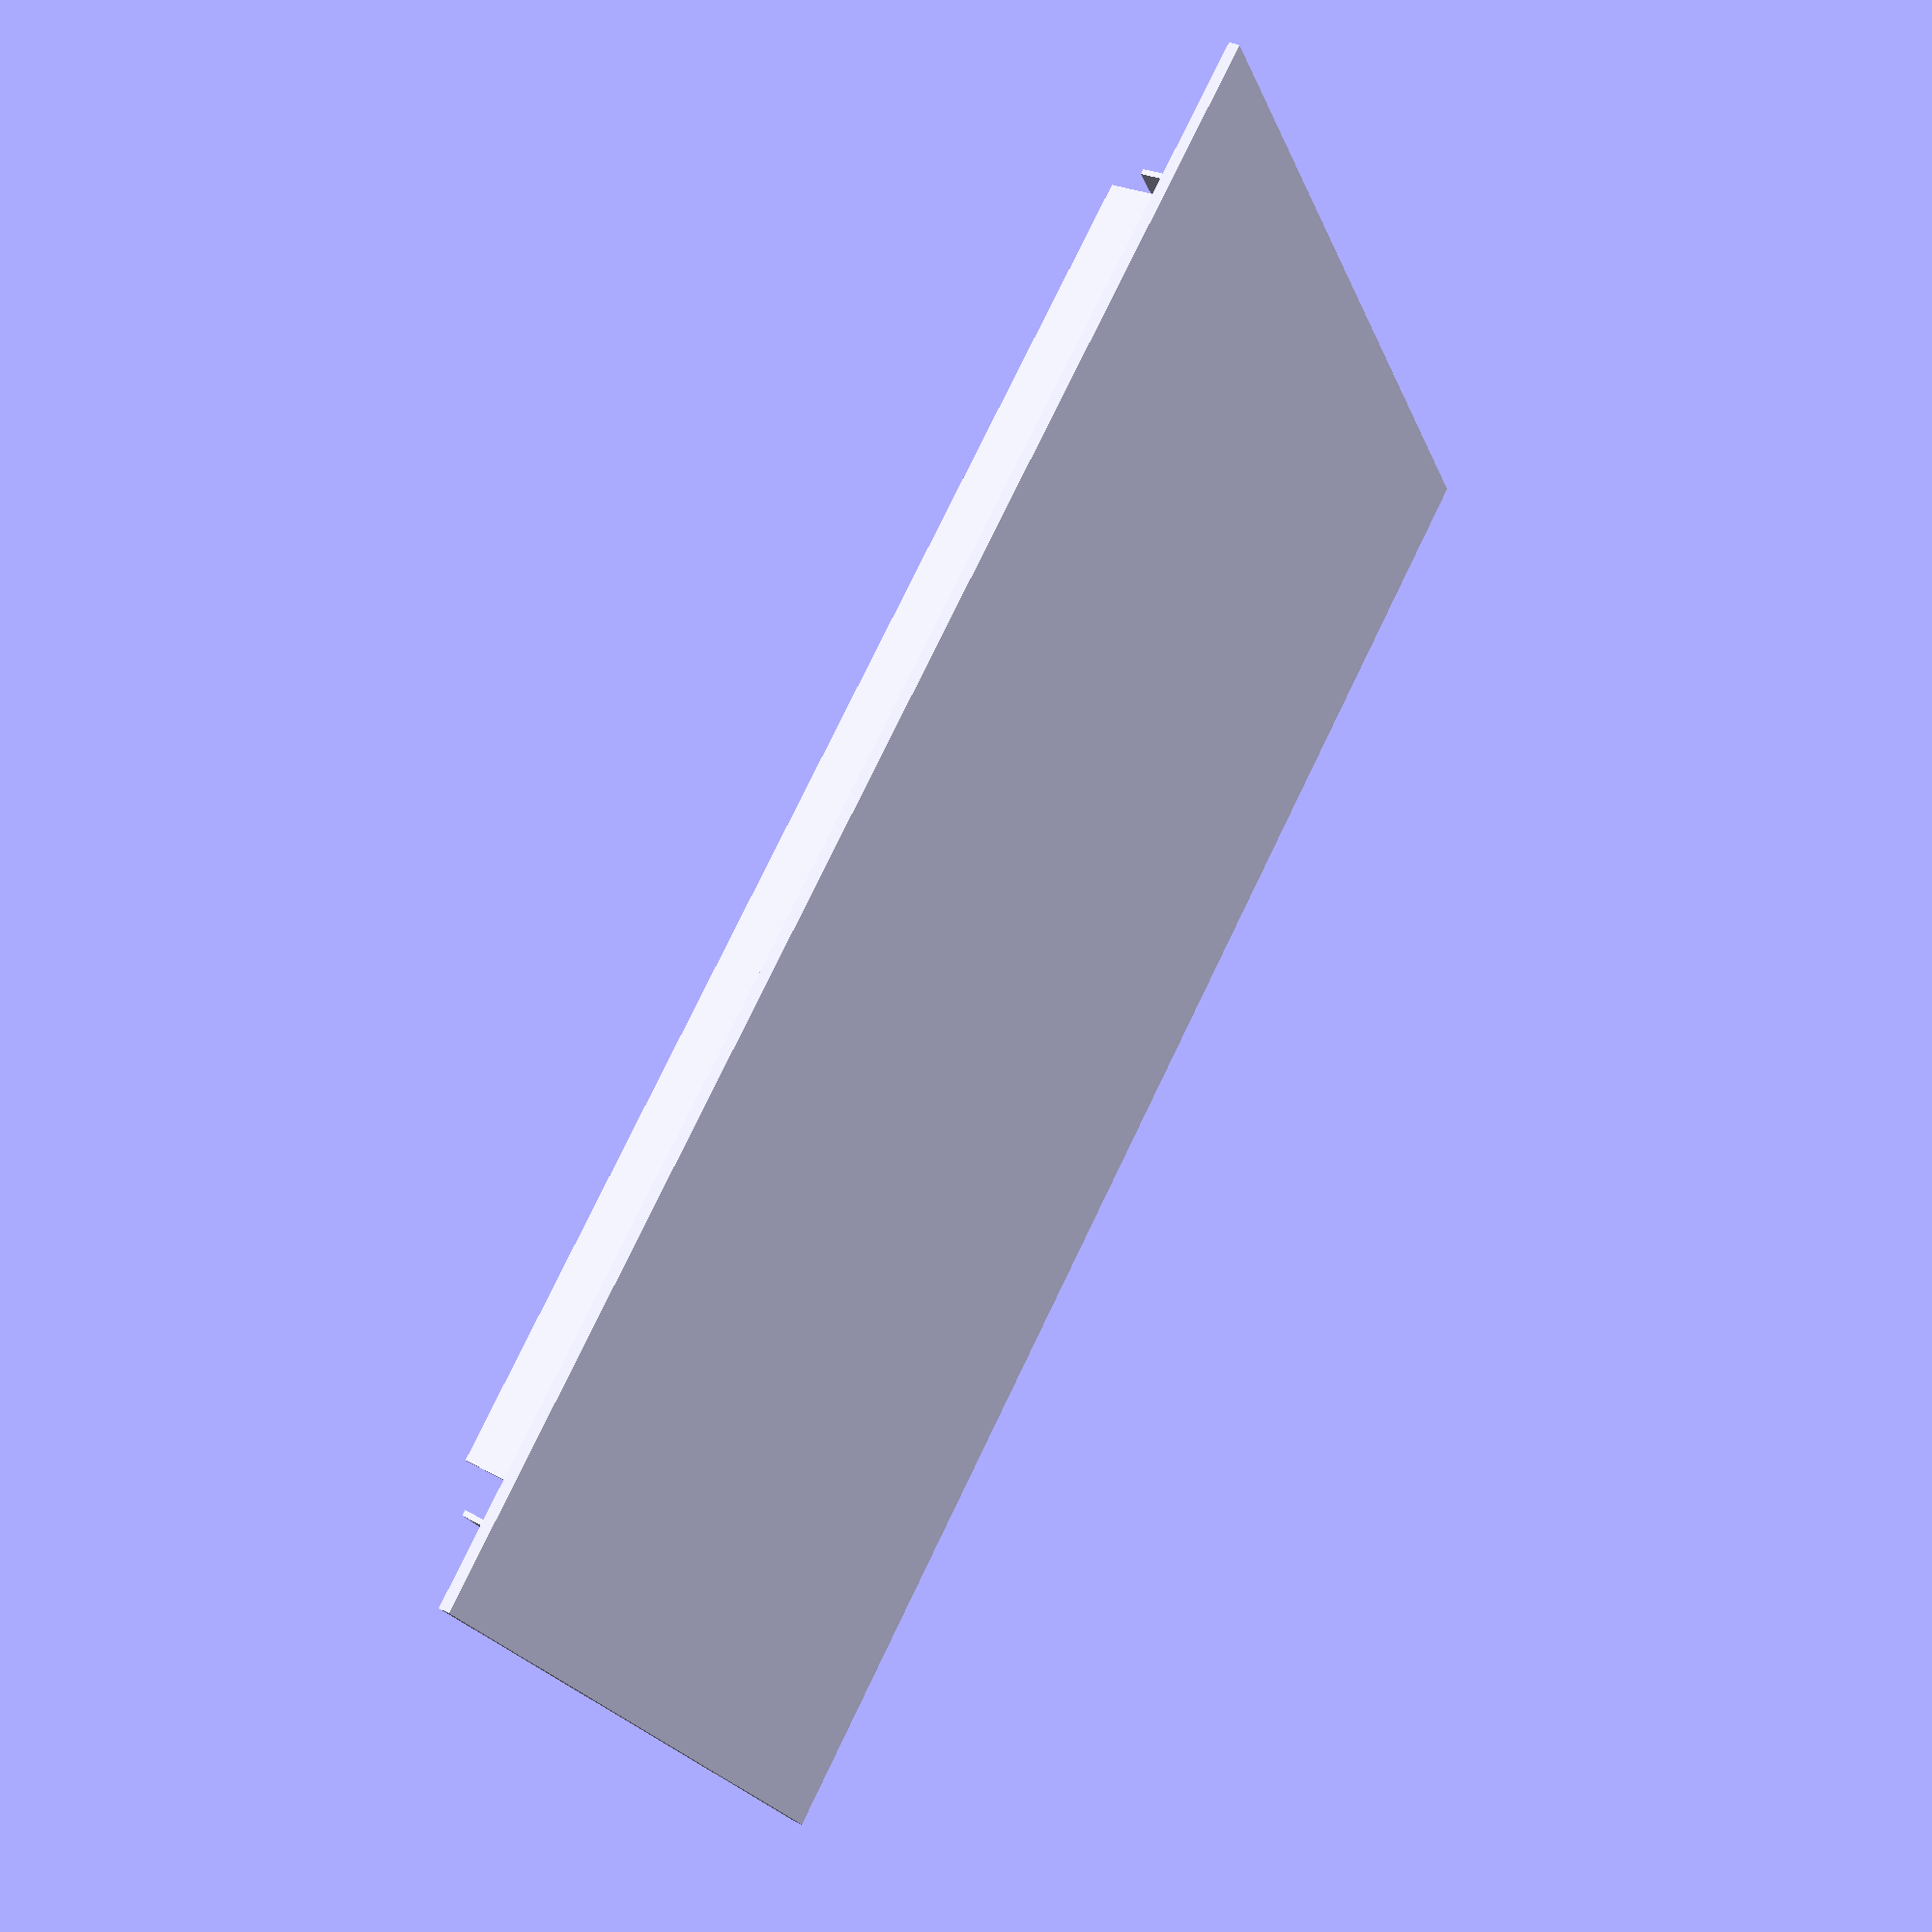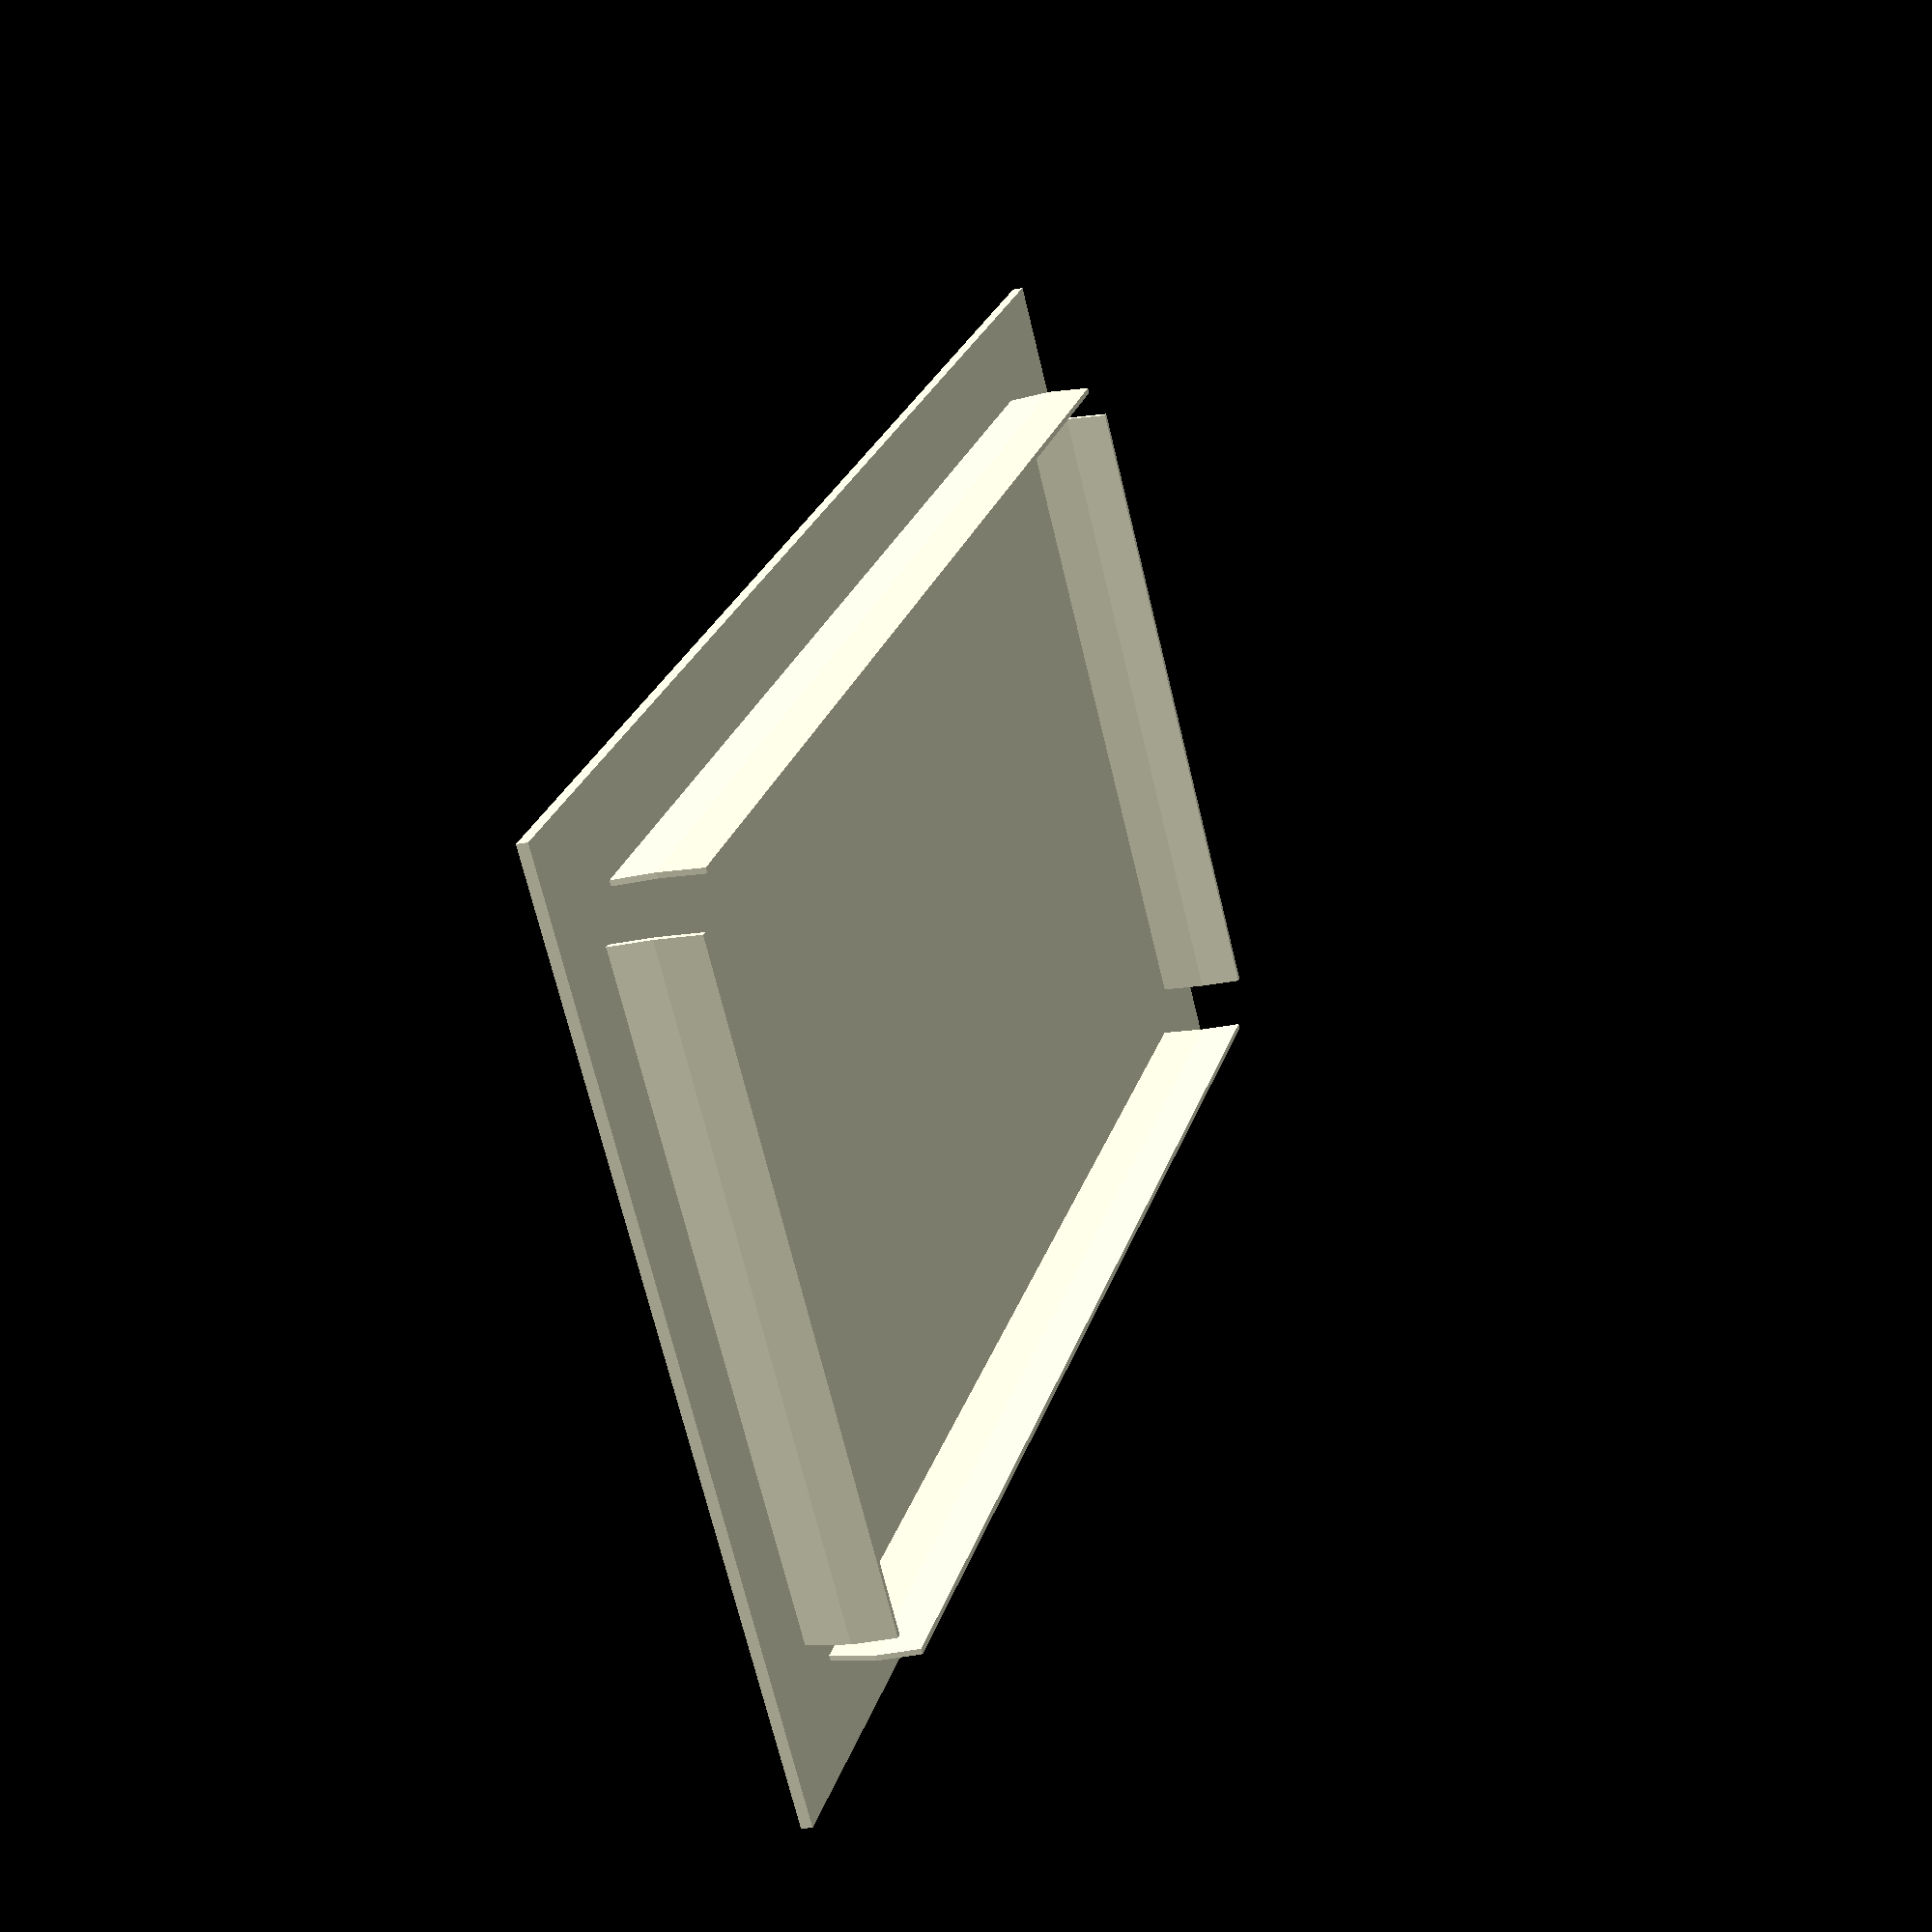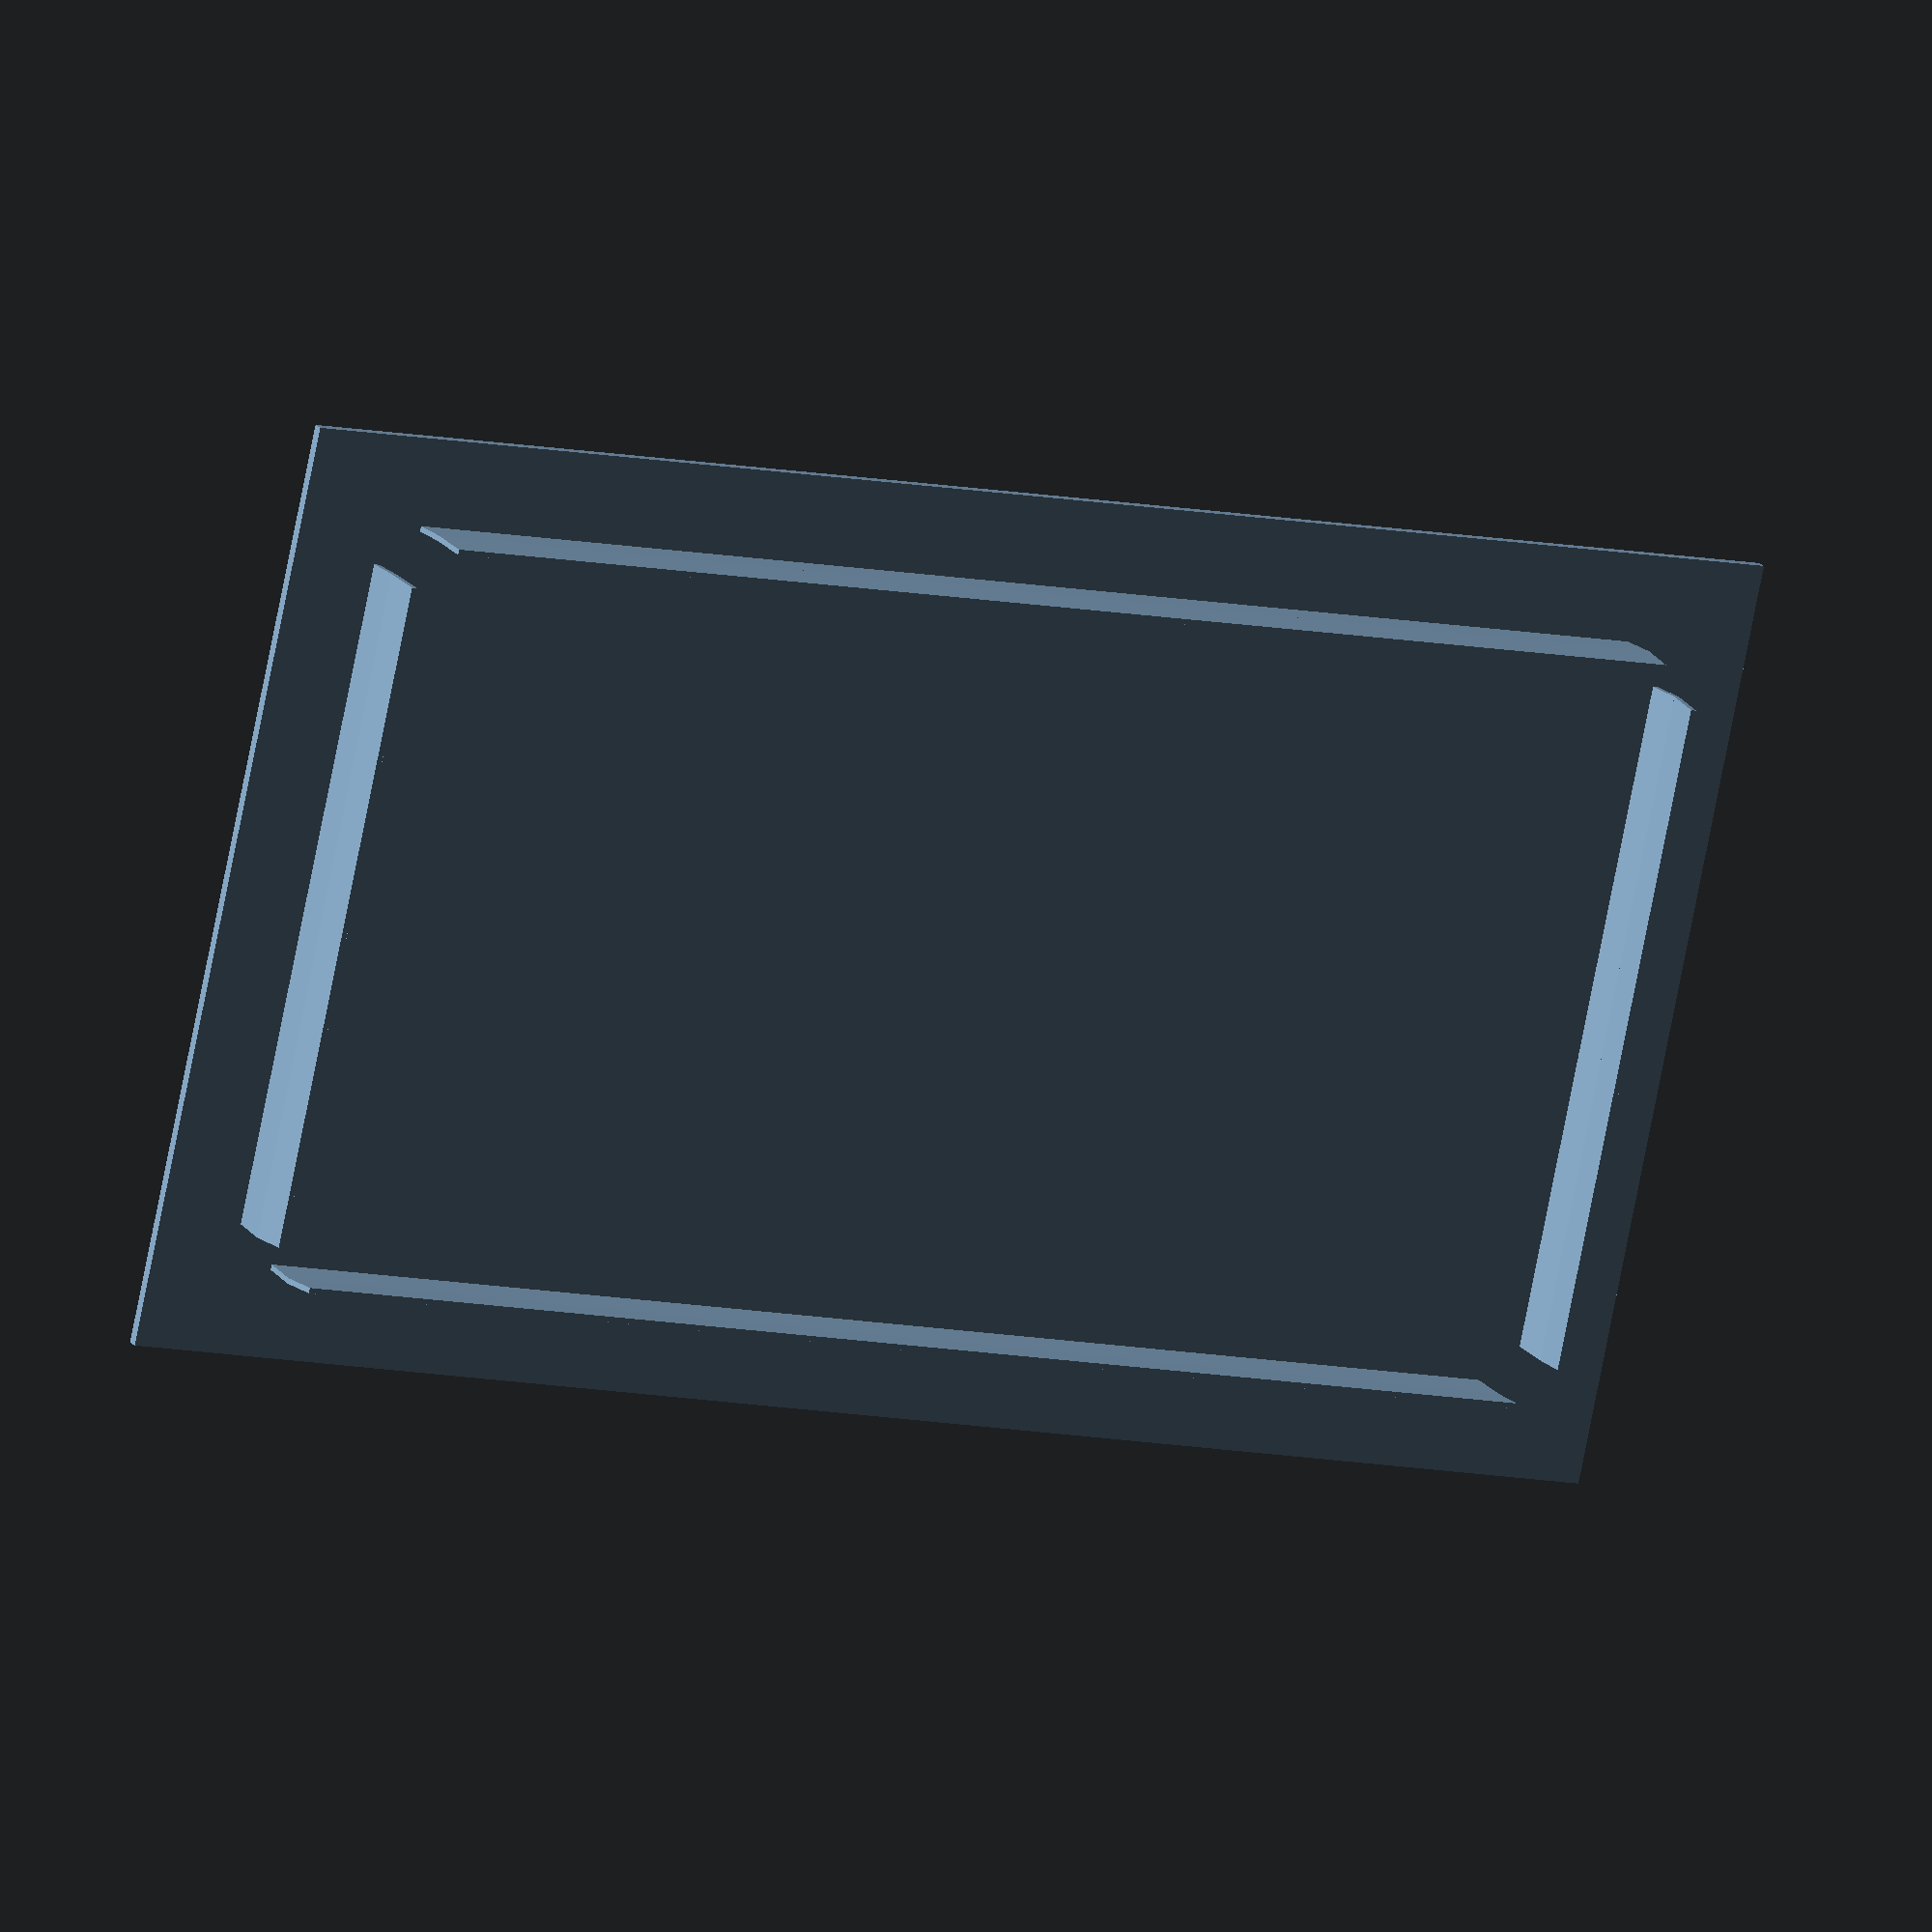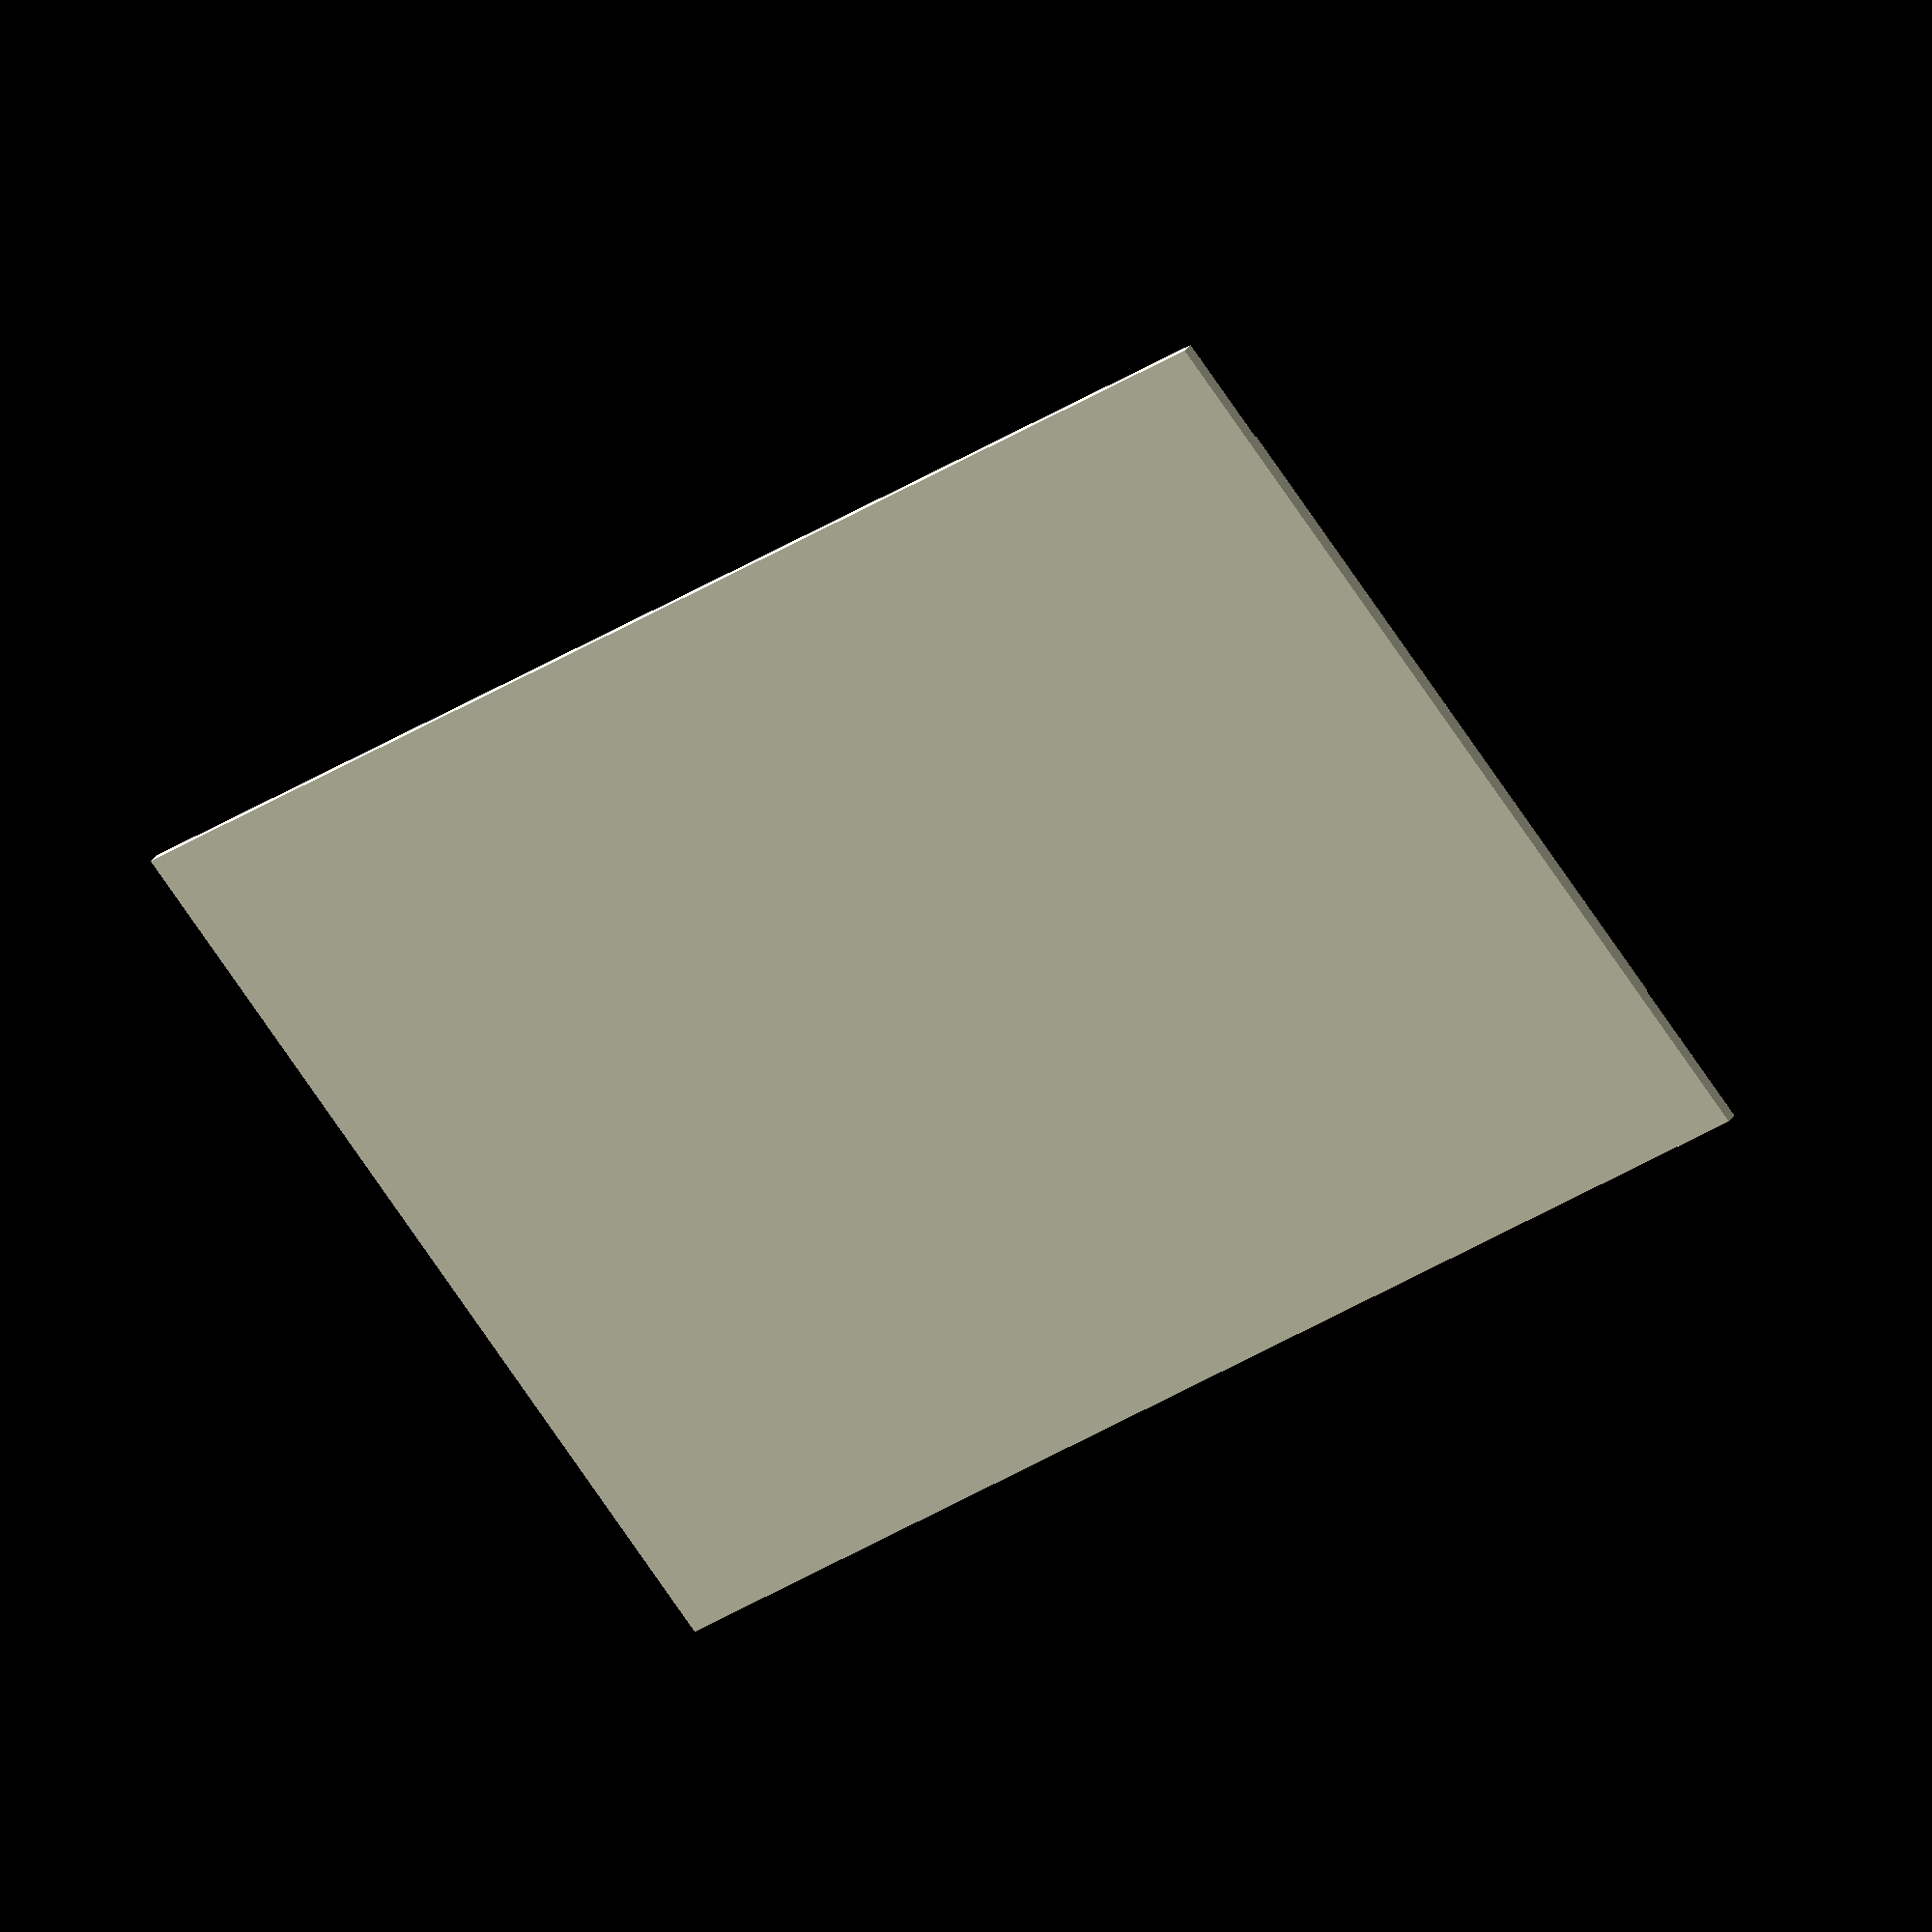
<openscad>
size = [130.3, 69.5];

material = 1.0;
overhang = 8.0;


back_cover();


module back_cover() {
    base();

    translate([0, 0, material])
    holders();

    translate([0, 0, material + overhang])
    mirror([0, 0, 1])
    holders();

    module base() {
        linear_extrude(material)
        square(size = size + 2 * [overhang, overhang], center = true);
    }

    module holders() {
        interference = [0.2, 0.2];

        size_inner = size - interference;
        size_outer = size + interference;

        scale = [
            size_outer[0] / size_inner[0],
            size_outer[1] / size_inner[1],
        ];

        linear_extrude(height = overhang / 2, scale = scale)
        difference() {
            square(size = size_inner, center = true);
            square(size = size_inner - [material, material], center = true);

            corners = [
                [-size[0], -size[1]],
                [-size[0],  size[1]],
                [ size[0], -size[1]],
                [ size[0],  size[1]],
            ];
            for (corner = corners) {
                translate(corner / 2)
                square([overhang, overhang], center = true);
            }
        }
    }
}

</openscad>
<views>
elev=321.4 azim=214.0 roll=121.6 proj=p view=wireframe
elev=19.4 azim=137.9 roll=290.4 proj=p view=solid
elev=163.1 azim=192.4 roll=205.2 proj=o view=wireframe
elev=324.0 azim=42.0 roll=211.6 proj=o view=solid
</views>
